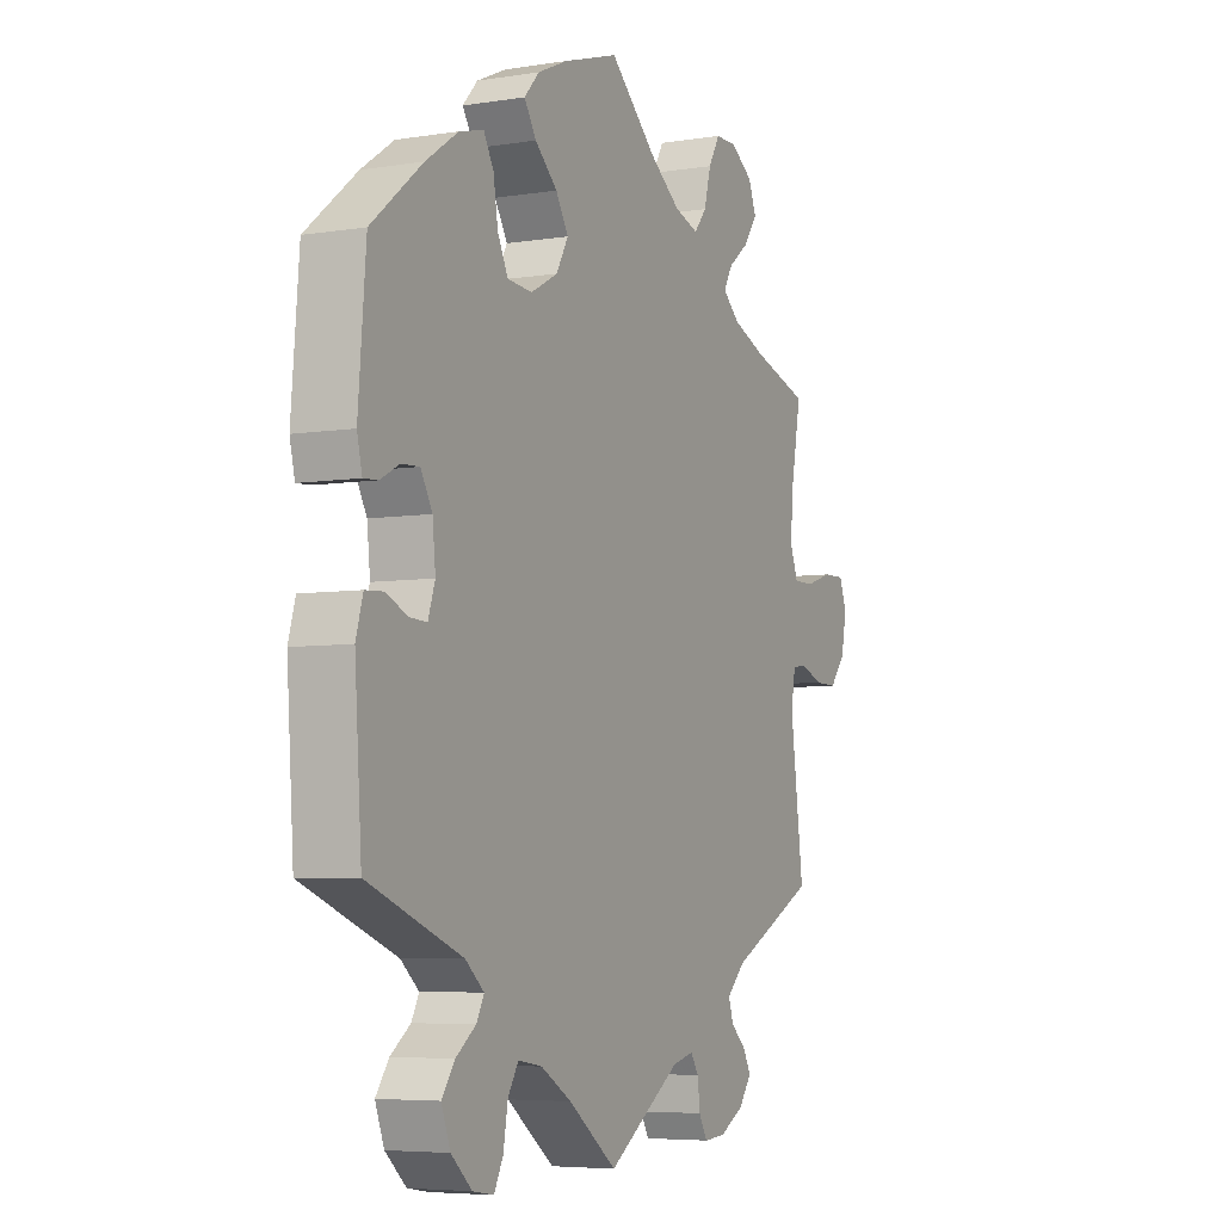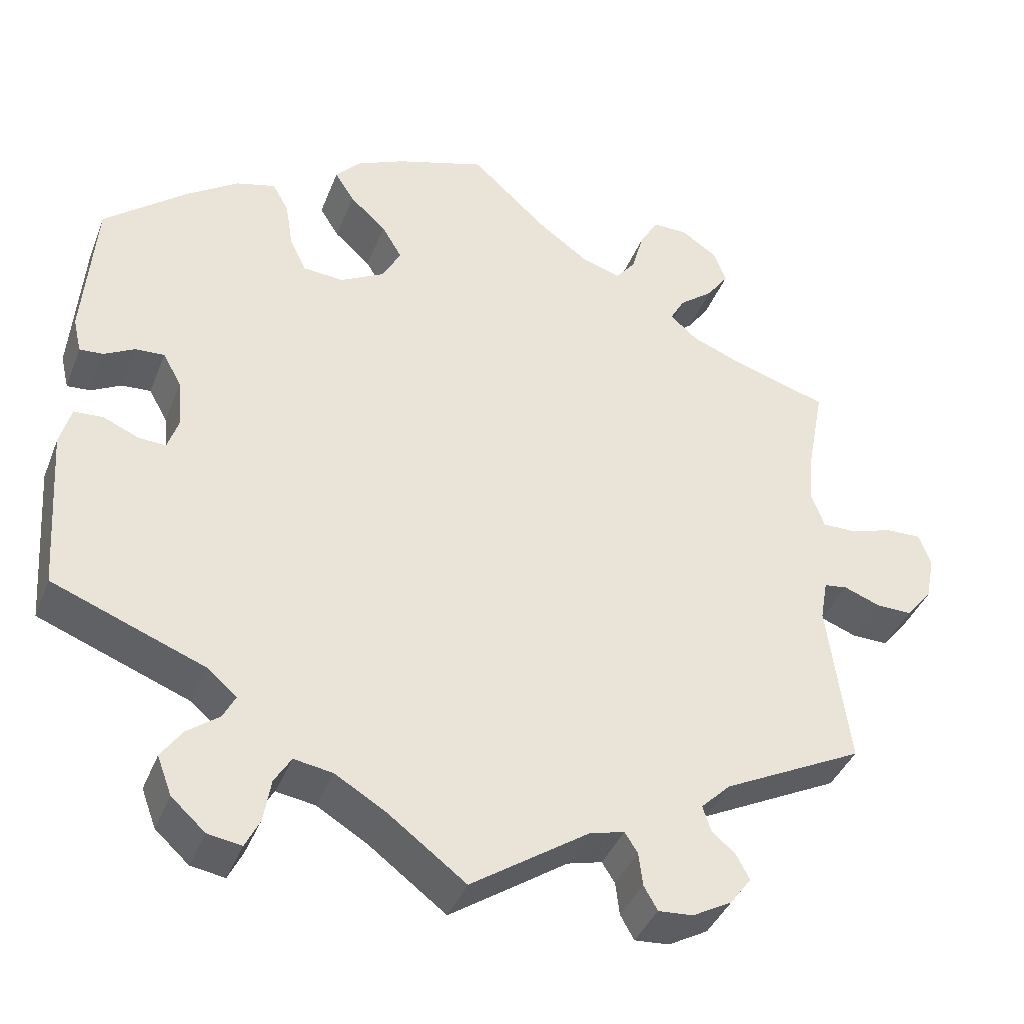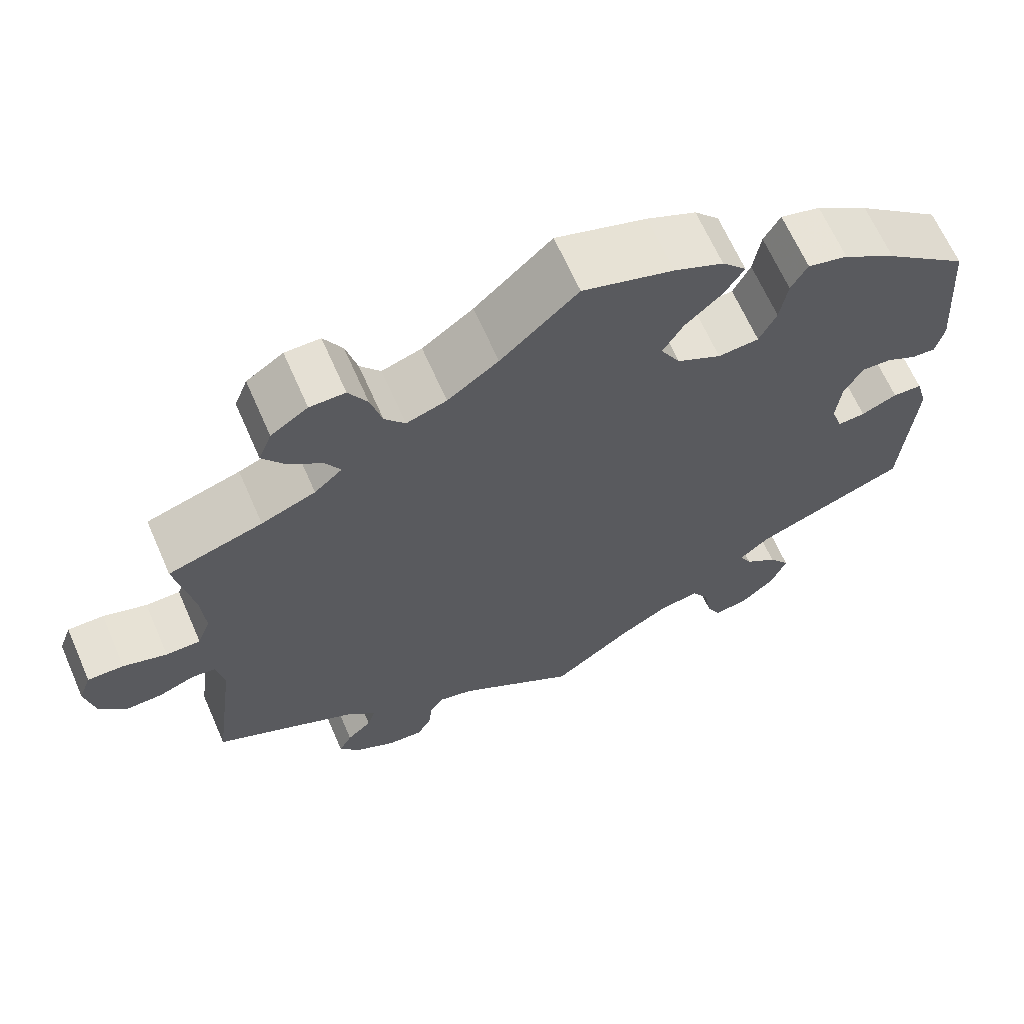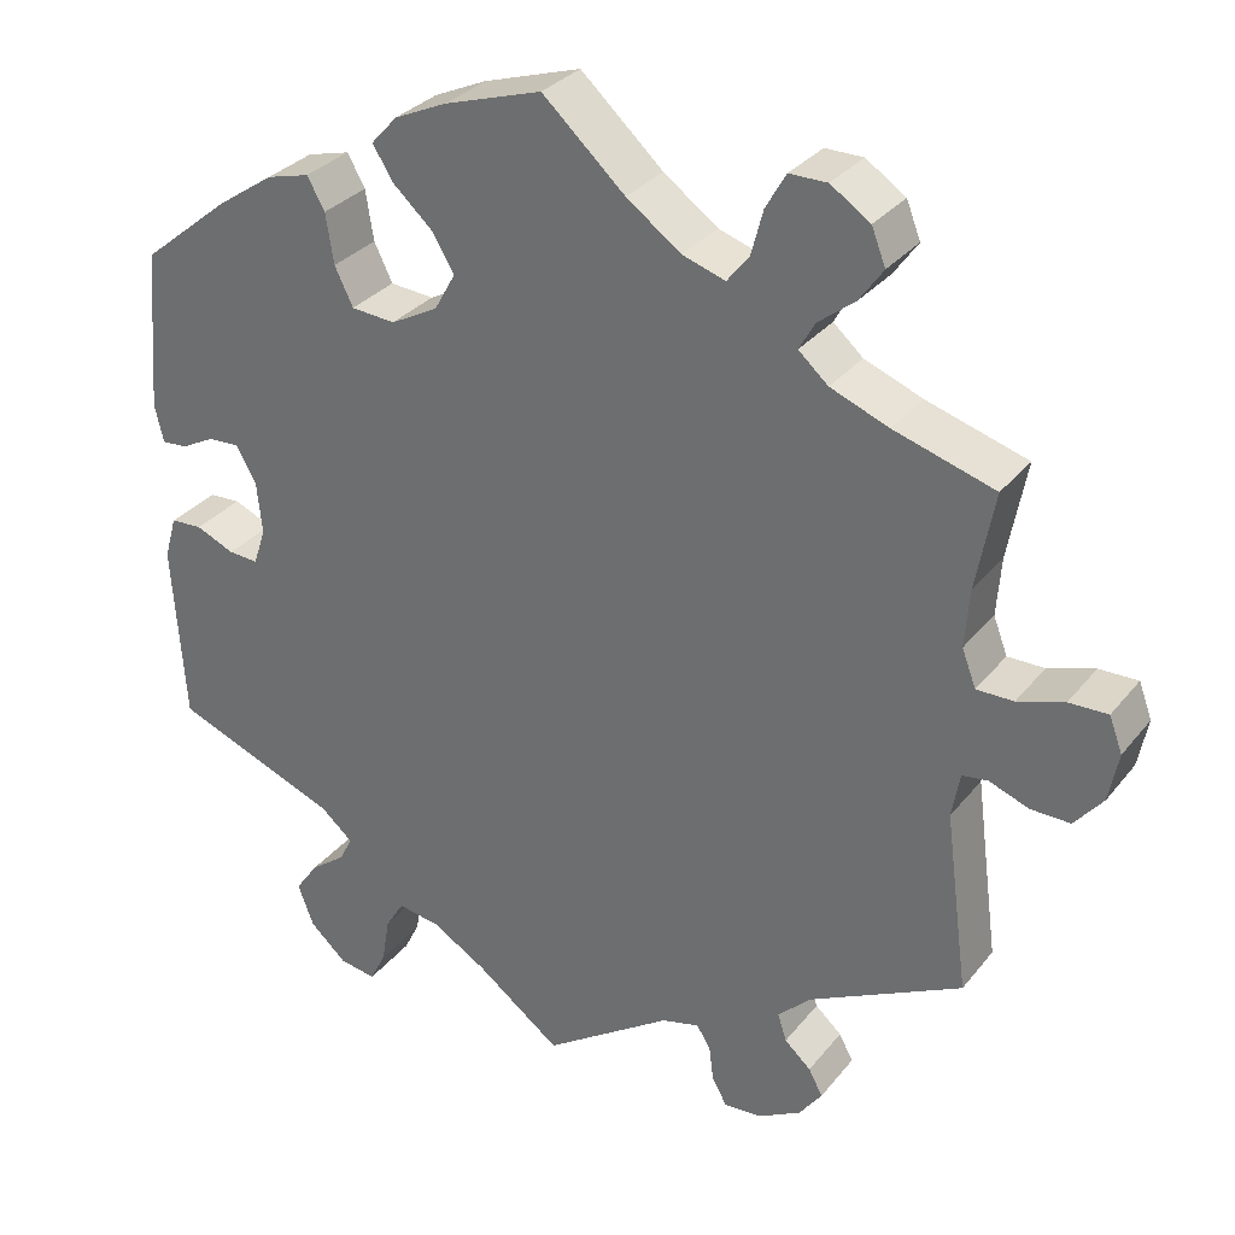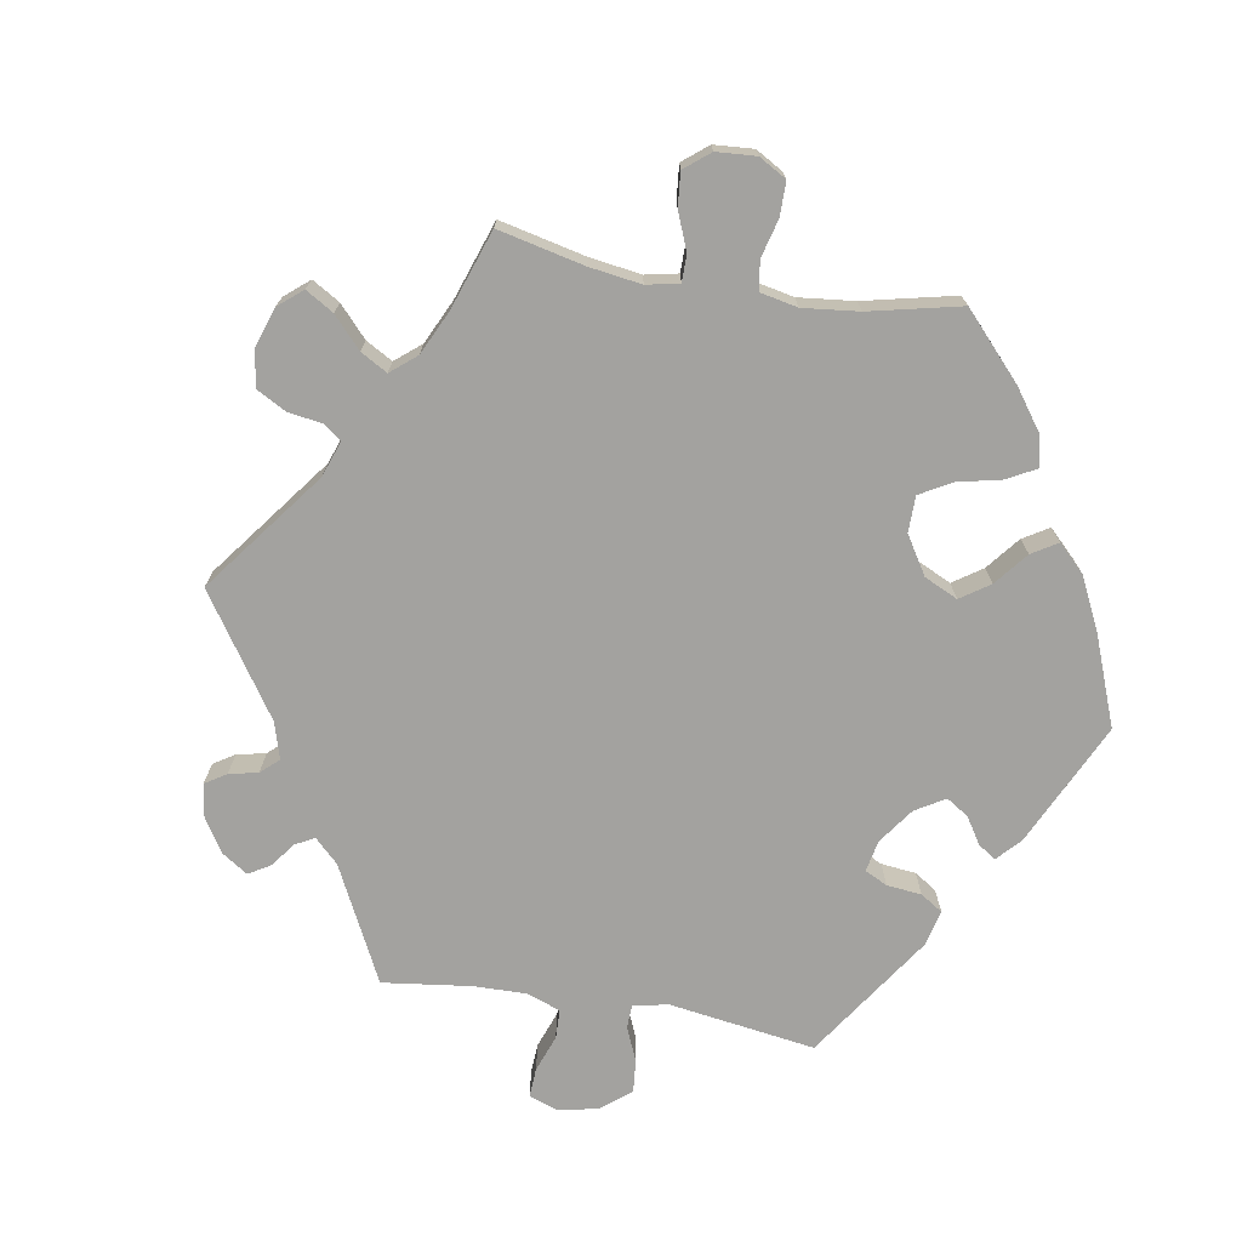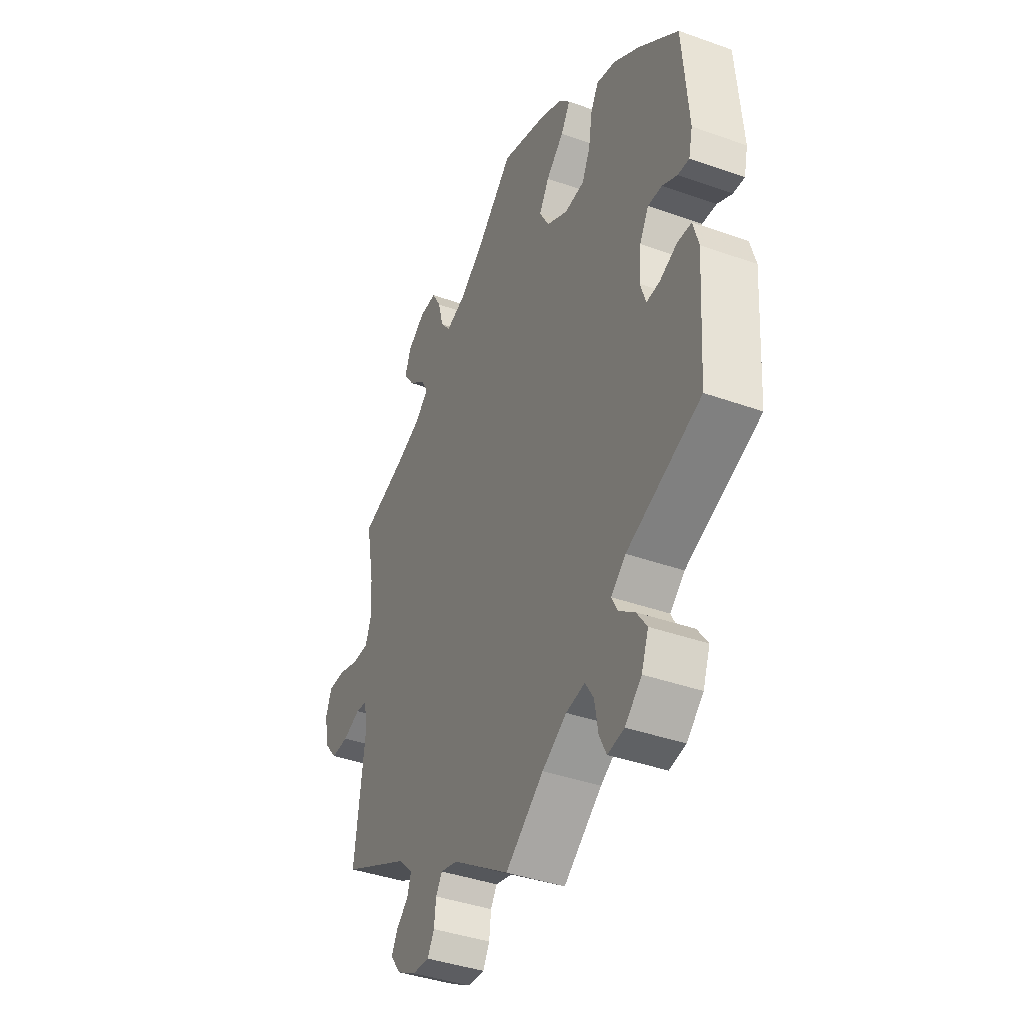
<metadata>
{"format":"obj","ext":"obj","renderer":"f3d","projection":"perspective","resolution":1024,"background":"white","views":[{"elev":-5.7,"azim":116.2,"up":"+Z"},{"elev":-39.4,"azim":159.8,"up":"+Z"},{"elev":65.8,"azim":-23.7,"up":"+Z"},{"elev":31.2,"azim":-148.4,"up":"+Z"},{"elev":-72.4,"azim":-39.4,"up":"+Y"},{"elev":-40.0,"azim":66.2,"up":"+Z"}]}
</metadata>
<code>
v 0.11 0.07 0.543
v 0.17 0.07 0.516
v 0.2 0.07 0.483
v 0.176 0.07 0.445
v 0.131 0.07 0.404
v 0.106 0.07 0.362
v 0.13 0.07 0.319
v 0.184 0.07 0.29
v 0.234 0.07 0.294
v 0.255 0.07 0.337
v 0.264 0.07 0.394
v 0.284 0.07 0.43
v 0.333 0.07 0.417
v 0.398 0.07 0.373
v 0.5 0.07 0.29
v 0.515 0.07 0.106
v 0.505 0.07 0.063
v 0.476 0.07 0.065
v 0.438 0.07 0.085
v 0.402 0.07 0.087
v 0.379 0.07 0.046
v 0.373 0.07 -0.013
v 0.387 0.07 -0.055
v 0.421 0.07 -0.053
v 0.465 0.07 -0.034
v 0.501 0.07 -0.036
v 0.515 0.07 -0.085
v 0.501 0.07 -0.289
v 0.313 0.07 -0.362
v 0.276 0.07 -0.394
v 0.291 0.07 -0.423
v 0.331 0.07 -0.453
v 0.357 0.07 -0.49
v 0.339 0.07 -0.538
v 0.297 0.07 -0.576
v 0.255 0.07 -0.583
v 0.237 0.07 -0.547
v 0.228 0.07 -0.494
v 0.207 0.07 -0.46
v 0.159 0.07 -0.468
v 0.097 0.07 -0.505
v 0 0.07 -0.578
v -0.146 0.07 -0.48
v -0.189 0.07 -0.469
v -0.205 0.07 -0.494
v -0.21 0.07 -0.535
v -0.227 0.07 -0.565
v -0.27 0.07 -0.562
v -0.319 0.07 -0.535
v -0.345 0.07 -0.5
v -0.329 0.07 -0.47
v -0.299 0.07 -0.443
v -0.289 0.07 -0.412
v -0.326 0.07 -0.376
v -0.5 0.07 -0.289
v -0.473 0.07 -0.084
v -0.482 0.07 -0.033
v -0.511 0.07 -0.029
v -0.556 0.07 -0.046
v -0.601 0.07 -0.047
v -0.633 0.07 -0.008
v -0.644 0.07 0.048
v -0.629 0.07 0.088
v -0.585 0.07 0.087
v -0.532 0.07 0.07
v -0.49 0.07 0.07
v -0.474 0.07 0.112
v -0.479 0.07 0.178
v -0.5 0.07 0.289
v -0.385 0.07 0.324
v -0.319 0.07 0.35
v -0.285 0.07 0.38
v -0.303 0.07 0.412
v -0.345 0.07 0.445
v -0.372 0.07 0.483
v -0.356 0.07 0.524
v -0.311 0.07 0.554
v -0.268 0.07 0.554
v -0.245 0.07 0.514
v -0.231 0.07 0.462
v -0.206 0.07 0.431
v -0.157 0.07 0.447
v -0.095 0.07 0.492
v -0.001 0.07 0.578
v 0.11 0 0.543
v 0.17 0 0.516
v 0.2 0 0.483
v 0.176 0 0.445
v 0.131 0 0.404
v 0.106 0 0.362
v 0.13 0 0.319
v 0.184 0 0.29
v 0.234 0 0.294
v 0.255 0 0.337
v 0.264 0 0.394
v 0.284 0 0.43
v 0.333 0 0.417
v 0.398 0 0.373
v 0.5 0 0.29
v 0.515 0 0.106
v 0.505 0 0.063
v 0.476 0 0.065
v 0.438 0 0.085
v 0.402 0 0.087
v 0.379 0 0.046
v 0.373 0 -0.013
v 0.387 0 -0.055
v 0.421 0 -0.053
v 0.465 0 -0.034
v 0.501 0 -0.036
v 0.515 0 -0.085
v 0.501 0 -0.289
v 0.313 0 -0.362
v 0.276 0 -0.394
v 0.291 0 -0.423
v 0.331 0 -0.453
v 0.357 0 -0.49
v 0.339 0 -0.538
v 0.297 0 -0.576
v 0.255 0 -0.583
v 0.237 0 -0.547
v 0.228 0 -0.494
v 0.207 0 -0.46
v 0.159 0 -0.468
v 0.097 0 -0.505
v 0 0 -0.578
v -0.146 0 -0.48
v -0.189 0 -0.469
v -0.205 0 -0.494
v -0.21 0 -0.535
v -0.227 0 -0.565
v -0.27 0 -0.562
v -0.319 0 -0.535
v -0.345 0 -0.5
v -0.329 0 -0.47
v -0.299 0 -0.443
v -0.289 0 -0.412
v -0.326 0 -0.376
v -0.5 0 -0.289
v -0.473 0 -0.084
v -0.482 0 -0.033
v -0.511 0 -0.029
v -0.556 0 -0.046
v -0.601 0 -0.047
v -0.633 0 -0.008
v -0.644 0 0.048
v -0.629 0 0.088
v -0.585 0 0.087
v -0.532 0 0.07
v -0.49 0 0.07
v -0.474 0 0.112
v -0.479 0 0.178
v -0.5 0 0.289
v -0.385 0 0.324
v -0.319 0 0.35
v -0.285 0 0.38
v -0.303 0 0.412
v -0.345 0 0.445
v -0.372 0 0.483
v -0.356 0 0.524
v -0.311 0 0.554
v -0.268 0 0.554
v -0.245 0 0.514
v -0.231 0 0.462
v -0.206 0 0.431
v -0.157 0 0.447
v -0.095 0 0.492
v -0.001 0 0.578
f 83 84 1 2
f 82 83 2 3
f 81 82 3 4
f 77 78 79 80
f 77 80 81
f 76 77 81
f 73 74 75 76
f 72 73 76 81
f 71 72 81 4
f 68 69 70
f 67 68 70 71
f 66 67 71 4
f 62 63 64 65
f 62 65 66
f 61 62 66
f 58 59 60 61
f 57 58 61 66
f 56 57 66 4
f 54 55 56
f 53 54 56
f 49 50 51 52
f 49 52 53
f 48 49 53
f 45 46 47 48
f 44 45 48 53
f 43 44 53 56
f 41 42 43 56
f 35 36 37 38
f 35 38 39
f 34 35 39
f 31 32 33 34
f 30 31 34 39
f 26 27 28 29
f 24 25 26 29
f 23 24 29 30
f 22 23 30 39
f 16 17 18 19
f 16 19 20
f 15 16 20
f 14 15 20 21
f 10 11 12 13
f 9 10 13 14
f 56 4 5
f 56 5 6
f 40 41 56 6
f 39 40 6 7
f 22 39 7 8
f 9 14 21 22
f 8 9 22
f 86 85 168 167
f 87 86 167 166
f 88 87 166 165
f 164 163 162 161
f 165 164 161
f 165 161 160
f 160 159 158 157
f 165 160 157 156
f 88 165 156 155
f 154 153 152
f 155 154 152 151
f 88 155 151 150
f 149 148 147 146
f 150 149 146
f 150 146 145
f 145 144 143 142
f 150 145 142 141
f 88 150 141 140
f 140 139 138
f 140 138 137
f 136 135 134 133
f 137 136 133
f 137 133 132
f 132 131 130 129
f 137 132 129 128
f 140 137 128 127
f 140 127 126 125
f 122 121 120 119
f 123 122 119
f 123 119 118
f 118 117 116 115
f 123 118 115 114
f 113 112 111 110
f 113 110 109 108
f 114 113 108 107
f 123 114 107 106
f 103 102 101 100
f 104 103 100
f 104 100 99
f 105 104 99 98
f 97 96 95 94
f 98 97 94 93
f 89 88 140
f 90 89 140
f 90 140 125 124
f 91 90 124 123
f 92 91 123 106
f 106 105 98 93
f 106 93 92
f 1 85 86 2
f 2 86 87 3
f 3 87 88 4
f 4 88 89 5
f 5 89 90 6
f 6 90 91 7
f 7 91 92 8
f 8 92 93 9
f 9 93 94 10
f 10 94 95 11
f 11 95 96 12
f 12 96 97 13
f 13 97 98 14
f 14 98 99 15
f 15 99 100 16
f 16 100 101 17
f 17 101 102 18
f 18 102 103 19
f 19 103 104 20
f 20 104 105 21
f 21 105 106 22
f 22 106 107 23
f 23 107 108 24
f 24 108 109 25
f 25 109 110 26
f 26 110 111 27
f 27 111 112 28
f 28 112 113 29
f 29 113 114 30
f 30 114 115 31
f 31 115 116 32
f 32 116 117 33
f 33 117 118 34
f 34 118 119 35
f 35 119 120 36
f 36 120 121 37
f 37 121 122 38
f 38 122 123 39
f 39 123 124 40
f 40 124 125 41
f 41 125 126 42
f 42 126 127 43
f 43 127 128 44
f 44 128 129 45
f 45 129 130 46
f 46 130 131 47
f 47 131 132 48
f 48 132 133 49
f 49 133 134 50
f 50 134 135 51
f 51 135 136 52
f 52 136 137 53
f 53 137 138 54
f 54 138 139 55
f 55 139 140 56
f 56 140 141 57
f 57 141 142 58
f 58 142 143 59
f 59 143 144 60
f 60 144 145 61
f 61 145 146 62
f 62 146 147 63
f 63 147 148 64
f 64 148 149 65
f 65 149 150 66
f 66 150 151 67
f 67 151 152 68
f 68 152 153 69
f 69 153 154 70
f 70 154 155 71
f 71 155 156 72
f 72 156 157 73
f 73 157 158 74
f 74 158 159 75
f 75 159 160 76
f 76 160 161 77
f 77 161 162 78
f 78 162 163 79
f 79 163 164 80
f 80 164 165 81
f 81 165 166 82
f 82 166 167 83
f 83 167 168 84
f 84 168 85 1

</code>
